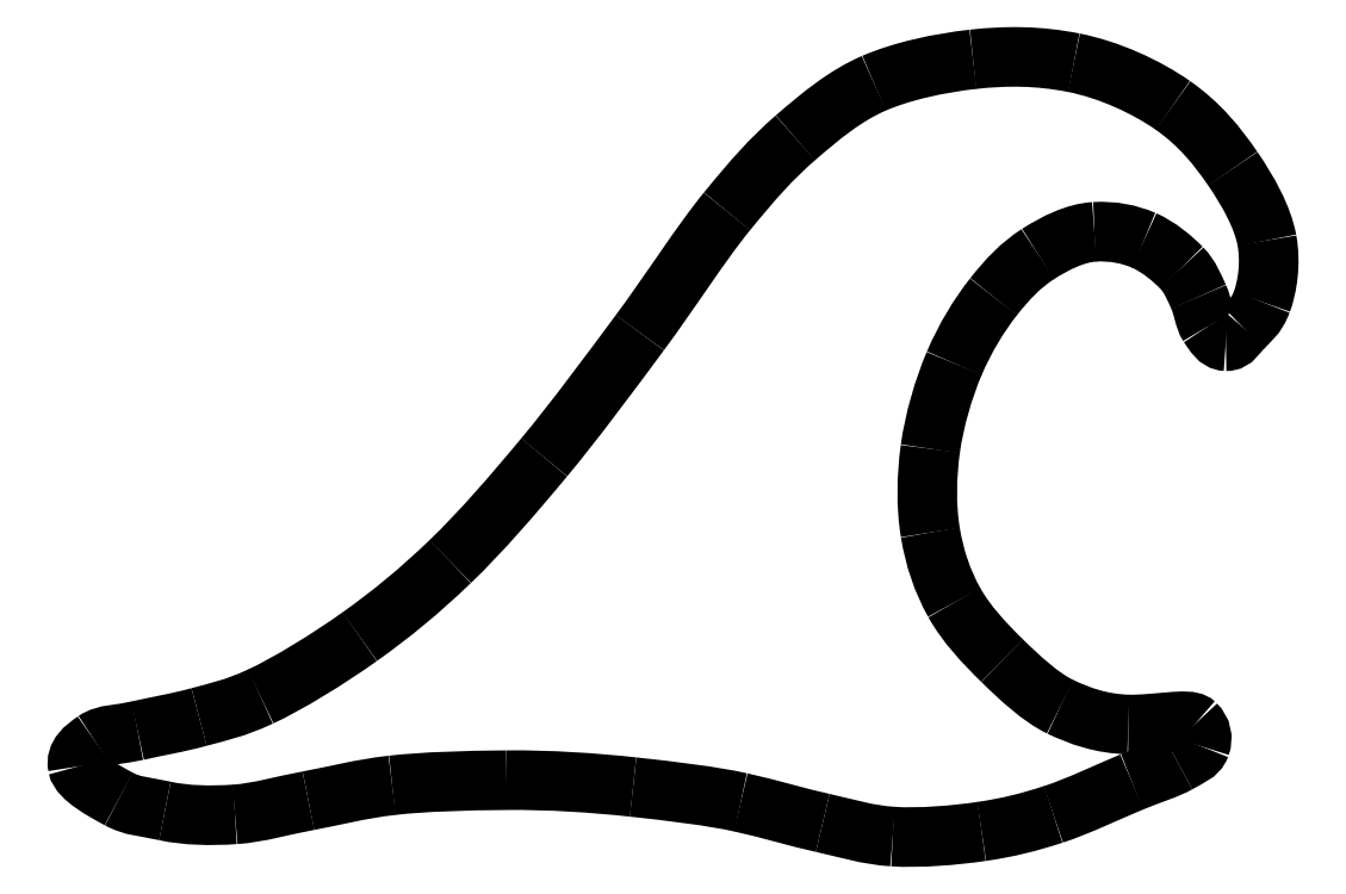
<metadata>
{"format":"dxf","ext":"dxf","renderer":"ezdxf+matplotlib","layout":"modelspace","background":"white","min_lineweight":24,"dpi":150}
</metadata>
<code>
0
SECTION
2
ENTITIES
0
SPLINE
8
0
70
8
71
3
72
8
73
4
74
0
40
0
40
0
40
0
40
0
40
1
40
1
40
1
40
1
10
683.8
20
309.1
30
0
10
686.8
20
304.6
30
0
10
689.6
20
299.9
30
0
10
694.1
20
299.8
30
0
0
SPLINE
8
0
70
8
71
3
72
8
73
4
74
0
40
0
40
0
40
0
40
0
40
1
40
1
40
1
40
1
10
694.1
20
299.8
30
0
10
698.7
20
299.7
30
0
10
700.7
20
304.1
30
0
10
704.5
20
308.1
30
0
0
SPLINE
8
0
70
8
71
3
72
8
73
4
74
0
40
0
40
0
40
0
40
0
40
1
40
1
40
1
40
1
10
704.5
20
308.1
30
0
10
708.2
20
312
30
0
10
712.5
20
314.7
30
0
10
715.8
20
323.5
30
0
0
SPLINE
8
0
70
8
71
3
72
8
73
4
74
0
40
0
40
0
40
0
40
0
40
1
40
1
40
1
40
1
10
715.8
20
323.5
30
0
10
719.1
20
332.4
30
0
10
721.5
20
346.7
30
0
10
718.9
20
360.7
30
0
0
SPLINE
8
0
70
8
71
3
72
8
73
4
74
0
40
0
40
0
40
0
40
0
40
1
40
1
40
1
40
1
10
718.9
20
360.7
30
0
10
716.4
20
374.7
30
0
10
707.7
20
390.3
30
0
10
698.3
20
404.1
30
0
0
SPLINE
8
0
70
8
71
3
72
8
73
4
74
0
40
0
40
0
40
0
40
0
40
1
40
1
40
1
40
1
10
698.3
20
404.1
30
0
10
688.8
20
417.9
30
0
10
678.2
20
431
30
0
10
662.1
20
442.3
30
0
0
SPLINE
8
0
70
8
71
3
72
8
73
4
74
0
40
0
40
0
40
0
40
0
40
1
40
1
40
1
40
1
10
662.1
20
442.3
30
0
10
646
20
453.5
30
0
10
623.7
20
463.9
30
0
10
602.2
20
468.1
30
0
0
SPLINE
8
0
70
8
71
3
72
8
73
4
74
0
40
0
40
0
40
0
40
0
40
1
40
1
40
1
40
1
10
602.2
20
468.1
30
0
10
580.8
20
472.4
30
0
10
561.5
20
472.4
30
0
10
541.3
20
470.2
30
0
0
SPLINE
8
0
70
8
71
3
72
8
73
4
74
0
40
0
40
0
40
0
40
0
40
1
40
1
40
1
40
1
10
541.3
20
470.2
30
0
10
521.1
20
467.9
30
0
10
498.8
20
463.2
30
0
10
481.4
20
455.7
30
0
0
SPLINE
8
0
70
8
71
3
72
8
73
4
74
0
40
0
40
0
40
0
40
0
40
1
40
1
40
1
40
1
10
481.4
20
455.7
30
0
10
464
20
448.2
30
0
10
448.8
20
435.6
30
0
10
433.9
20
422.7
30
0
0
SPLINE
8
0
70
8
71
3
72
8
73
4
74
0
40
0
40
0
40
0
40
0
40
1
40
1
40
1
40
1
10
433.9
20
422.7
30
0
10
419
20
409.7
30
0
10
408.5
20
397.7
30
0
10
392.6
20
378.3
30
0
0
SPLINE
8
0
70
8
71
3
72
8
73
4
74
0
40
0
40
0
40
0
40
0
40
1
40
1
40
1
40
1
10
392.6
20
378.3
30
0
10
376.7
20
358.8
30
0
10
358.3
20
329.7
30
0
10
339.9
20
305
30
0
0
SPLINE
8
0
70
8
71
3
72
8
73
4
74
0
40
0
40
0
40
0
40
0
40
1
40
1
40
1
40
1
10
339.9
20
305
30
0
10
321.5
20
280.2
30
0
10
301.3
20
252.6
30
0
10
282.1
20
229.6
30
0
0
SPLINE
8
0
70
8
71
3
72
8
73
4
74
0
40
0
40
0
40
0
40
0
40
1
40
1
40
1
40
1
10
282.1
20
229.6
30
0
10
262.9
20
206.5
30
0
10
244.1
20
184.6
30
0
10
225.3
20
166.6
30
0
0
SPLINE
8
0
70
8
71
3
72
8
73
4
74
0
40
0
40
0
40
0
40
0
40
1
40
1
40
1
40
1
10
225.3
20
166.6
30
0
10
206.6
20
148.6
30
0
10
189.8
20
134.8
30
0
10
170.6
20
121.1
30
0
0
SPLINE
8
0
70
8
71
3
72
8
73
4
74
0
40
0
40
0
40
0
40
0
40
1
40
1
40
1
40
1
10
170.6
20
121.1
30
0
10
151.4
20
107.5
30
0
10
127.2
20
92.62
30
0
10
110.7
20
85
30
0
0
SPLINE
8
0
70
8
71
3
72
8
73
4
74
0
40
0
40
0
40
0
40
0
40
1
40
1
40
1
40
1
10
110.7
20
85
30
0
10
94.18
20
77.38
30
0
10
85.93
20
76.05
30
0
10
73.52
20
72.61
30
0
0
SPLINE
8
0
70
8
71
3
72
8
73
4
74
0
40
0
40
0
40
0
40
0
40
1
40
1
40
1
40
1
10
73.52
20
72.61
30
0
10
61.11
20
69.17
30
0
10
46.84
20
66.77
30
0
10
36.35
20
64.35
30
0
0
SPLINE
8
0
70
8
71
3
72
8
73
4
74
0
40
0
40
0
40
0
40
0
40
1
40
1
40
1
40
1
10
36.35
20
64.35
30
0
10
25.85
20
61.92
30
0
10
16.7
20
62.46
30
0
10
10.53
20
58.15
30
0
0
SPLINE
8
0
70
8
71
3
72
8
73
4
74
0
40
0
40
0
40
0
40
0
40
1
40
1
40
1
40
1
10
10.53
20
58.15
30
0
10
4.357
20
53.85
30
0
10
-1.14
20
49.6
30
0
10
0.2043
20
42.66
30
0
0
SPLINE
8
0
70
8
71
3
72
8
73
4
74
0
40
0
40
0
40
0
40
0
40
1
40
1
40
1
40
1
10
0.2043
20
42.66
30
0
10
1.548
20
35.73
30
0
10
16.26
20
27.73
30
0
10
24.99
20
23.04
30
0
0
SPLINE
8
0
70
8
71
3
72
8
73
4
74
0
40
0
40
0
40
0
40
0
40
1
40
1
40
1
40
1
10
24.99
20
23.04
30
0
10
33.71
20
18.35
30
0
10
40.17
20
18.62
30
0
10
52.87
20
15.81
30
0
0
SPLINE
8
0
70
8
71
3
72
8
73
4
74
0
40
0
40
0
40
0
40
0
40
1
40
1
40
1
40
1
10
52.87
20
15.81
30
0
10
65.57
20
13.01
30
0
10
80.65
20
12.76
30
0
10
95.21
20
13.75
30
0
0
SPLINE
8
0
70
8
71
3
72
8
73
4
74
0
40
0
40
0
40
0
40
0
40
1
40
1
40
1
40
1
10
95.21
20
13.75
30
0
10
109.8
20
14.74
30
0
10
123.8
20
19.08
30
0
10
139.6
20
22.01
30
0
0
SPLINE
8
0
70
8
71
3
72
8
73
4
74
0
40
0
40
0
40
0
40
0
40
1
40
1
40
1
40
1
10
139.6
20
22.01
30
0
10
155.4
20
24.94
30
0
10
170.2
20
29.03
30
0
10
190.2
20
31.3
30
0
0
SPLINE
8
0
70
8
71
3
72
8
73
4
74
0
40
0
40
0
40
0
40
0
40
1
40
1
40
1
40
1
10
190.2
20
31.3
30
0
10
210.2
20
33.58
30
0
10
233.9
20
34.15
30
0
10
259.4
20
34.4
30
0
0
SPLINE
8
0
70
8
71
3
72
8
73
4
74
0
40
0
40
0
40
0
40
0
40
1
40
1
40
1
40
1
10
259.4
20
34.4
30
0
10
284.9
20
34.66
30
0
10
312.2
20
32.86
30
0
10
335.8
20
30.27
30
0
0
SPLINE
8
0
70
8
71
3
72
8
73
4
74
0
40
0
40
0
40
0
40
0
40
1
40
1
40
1
40
1
10
335.8
20
30.27
30
0
10
359.4
20
27.68
30
0
10
383
20
24.97
30
0
10
400.9
20
20.98
30
0
0
SPLINE
8
0
70
8
71
3
72
8
73
4
74
0
40
0
40
0
40
0
40
0
40
1
40
1
40
1
40
1
10
400.9
20
20.98
30
0
10
418.8
20
16.99
30
0
10
435.1
20
12
30
0
10
450.4
20
8.586
30
0
0
SPLINE
8
0
70
8
71
3
72
8
73
4
74
0
40
0
40
0
40
0
40
0
40
1
40
1
40
1
40
1
10
450.4
20
8.586
30
0
10
465.8
20
5.177
30
0
10
476.7
20
1.415
30
0
10
492.8
20
0.3251
30
0
0
SPLINE
8
0
70
8
71
3
72
8
73
4
74
0
40
0
40
0
40
0
40
0
40
1
40
1
40
1
40
1
10
492.8
20
0.3251
30
0
10
508.9
20
-0.7651
30
0
10
530.2
20
1.043
30
0
10
546.5
20
3.423
30
0
0
SPLINE
8
0
70
8
71
3
72
8
73
4
74
0
40
0
40
0
40
0
40
0
40
1
40
1
40
1
40
1
10
546.5
20
3.423
30
0
10
562.7
20
5.803
30
0
10
574.6
20
8.828
30
0
10
589.8
20
13.75
30
0
0
SPLINE
8
0
70
8
71
3
72
8
73
4
74
0
40
0
40
0
40
0
40
0
40
1
40
1
40
1
40
1
10
589.8
20
13.75
30
0
10
605.1
20
18.67
30
0
10
624.8
20
28.21
30
0
10
637.3
20
33.37
30
0
0
SPLINE
8
0
70
8
71
3
72
8
73
4
74
0
40
0
40
0
40
0
40
0
40
1
40
1
40
1
40
1
10
637.3
20
33.37
30
0
10
649.9
20
38.52
30
0
10
658.4
20
40.82
30
0
10
665.2
20
44.73
30
0
0
SPLINE
8
0
70
8
71
3
72
8
73
4
74
0
40
0
40
0
40
0
40
0
40
1
40
1
40
1
40
1
10
665.2
20
44.73
30
0
10
672
20
48.63
30
0
10
676.9
20
50.24
30
0
10
678.6
20
55.05
30
0
0
SPLINE
8
0
70
8
71
3
72
8
73
4
74
0
40
0
40
0
40
0
40
0
40
1
40
1
40
1
40
1
10
678.6
20
55.05
30
0
10
680.4
20
59.87
30
0
10
679.4
20
64.63
30
0
10
675.5
20
68.48
30
0
0
SPLINE
8
0
70
8
71
3
72
8
73
4
74
0
40
0
40
0
40
0
40
0
40
1
40
1
40
1
40
1
10
675.5
20
68.48
30
0
10
671.7
20
72.33
30
0
10
651.3
20
67.71
30
0
10
635.2
20
68.08
30
0
0
SPLINE
8
0
70
8
71
3
72
8
73
4
74
0
40
0
40
0
40
0
40
0
40
1
40
1
40
1
40
1
10
635.2
20
68.08
30
0
10
619
20
68.45
30
0
10
605.6
20
73.22
30
0
10
594
20
78.81
30
0
0
SPLINE
8
0
70
8
71
3
72
8
73
4
74
0
40
0
40
0
40
0
40
0
40
1
40
1
40
1
40
1
10
594
20
78.81
30
0
10
582.3
20
84.4
30
0
10
569.6
20
96.14
30
0
10
558.9
20
106.7
30
0
0
SPLINE
8
0
70
8
71
3
72
8
73
4
74
0
40
0
40
0
40
0
40
0
40
1
40
1
40
1
40
1
10
558.9
20
106.7
30
0
10
548.1
20
117.2
30
0
10
537.3
20
128.7
30
0
10
529.9
20
141.8
30
0
0
SPLINE
8
0
70
8
71
3
72
8
73
4
74
0
40
0
40
0
40
0
40
0
40
1
40
1
40
1
40
1
10
529.9
20
141.8
30
0
10
522.6
20
154.9
30
0
10
518.1
20
168.5
30
0
10
515.5
20
184.1
30
0
0
SPLINE
8
0
70
8
71
3
72
8
73
4
74
0
40
0
40
0
40
0
40
0
40
1
40
1
40
1
40
1
10
515.5
20
184.1
30
0
10
512.9
20
199.8
30
0
10
513.1
20
217.5
30
0
10
515.5
20
234.7
30
0
0
SPLINE
8
0
70
8
71
3
72
8
73
4
74
0
40
0
40
0
40
0
40
0
40
1
40
1
40
1
40
1
10
515.5
20
234.7
30
0
10
517.9
20
251.9
30
0
10
523.4
20
271
30
0
10
529.9
20
286.4
30
0
0
SPLINE
8
0
70
8
71
3
72
8
73
4
74
0
40
0
40
0
40
0
40
0
40
1
40
1
40
1
40
1
10
529.9
20
286.4
30
0
10
536.5
20
301.8
30
0
10
545
20
315.7
30
0
10
553.7
20
326.6
30
0
0
SPLINE
8
0
70
8
71
3
72
8
73
4
74
0
40
0
40
0
40
0
40
0
40
1
40
1
40
1
40
1
10
553.7
20
326.6
30
0
10
562.4
20
337.6
30
0
10
570.2
20
345.8
30
0
10
580.5
20
352.5
30
0
0
SPLINE
8
0
70
8
71
3
72
8
73
4
74
0
40
0
40
0
40
0
40
0
40
1
40
1
40
1
40
1
10
580.5
20
352.5
30
0
10
590.9
20
359.1
30
0
10
603.2
20
365.2
30
0
10
614.6
20
365.9
30
0
0
SPLINE
8
0
70
8
71
3
72
8
73
4
74
0
40
0
40
0
40
0
40
0
40
1
40
1
40
1
40
1
10
614.6
20
365.9
30
0
10
626.1
20
366.5
30
0
10
635.8
20
364.5
30
0
10
644.6
20
360.7
30
0
0
SPLINE
8
0
70
8
71
3
72
8
73
4
74
0
40
0
40
0
40
0
40
0
40
1
40
1
40
1
40
1
10
644.6
20
360.7
30
0
10
653.4
20
356.9
30
0
10
661.9
20
349.7
30
0
10
667.3
20
344.2
30
0
0
SPLINE
8
0
70
8
71
3
72
8
73
4
74
0
40
0
40
0
40
0
40
0
40
1
40
1
40
1
40
1
10
667.3
20
344.2
30
0
10
672.6
20
338.7
30
0
10
674.9
20
332.5
30
0
10
677.6
20
326.6
30
0
0
SPLINE
8
0
70
8
71
3
72
8
73
4
74
0
40
0
40
0
40
0
40
0
40
1
40
1
40
1
40
1
10
677.6
20
326.6
30
0
10
680.4
20
320.7
30
0
10
680.8
20
313.6
30
0
10
683.8
20
309.1
30
0
0
LINE
8
0
10
683.8
20
309.1
30
0
11
683.8
21
309.1
31
0
0
ENDSEC
0
EOF

</code>
